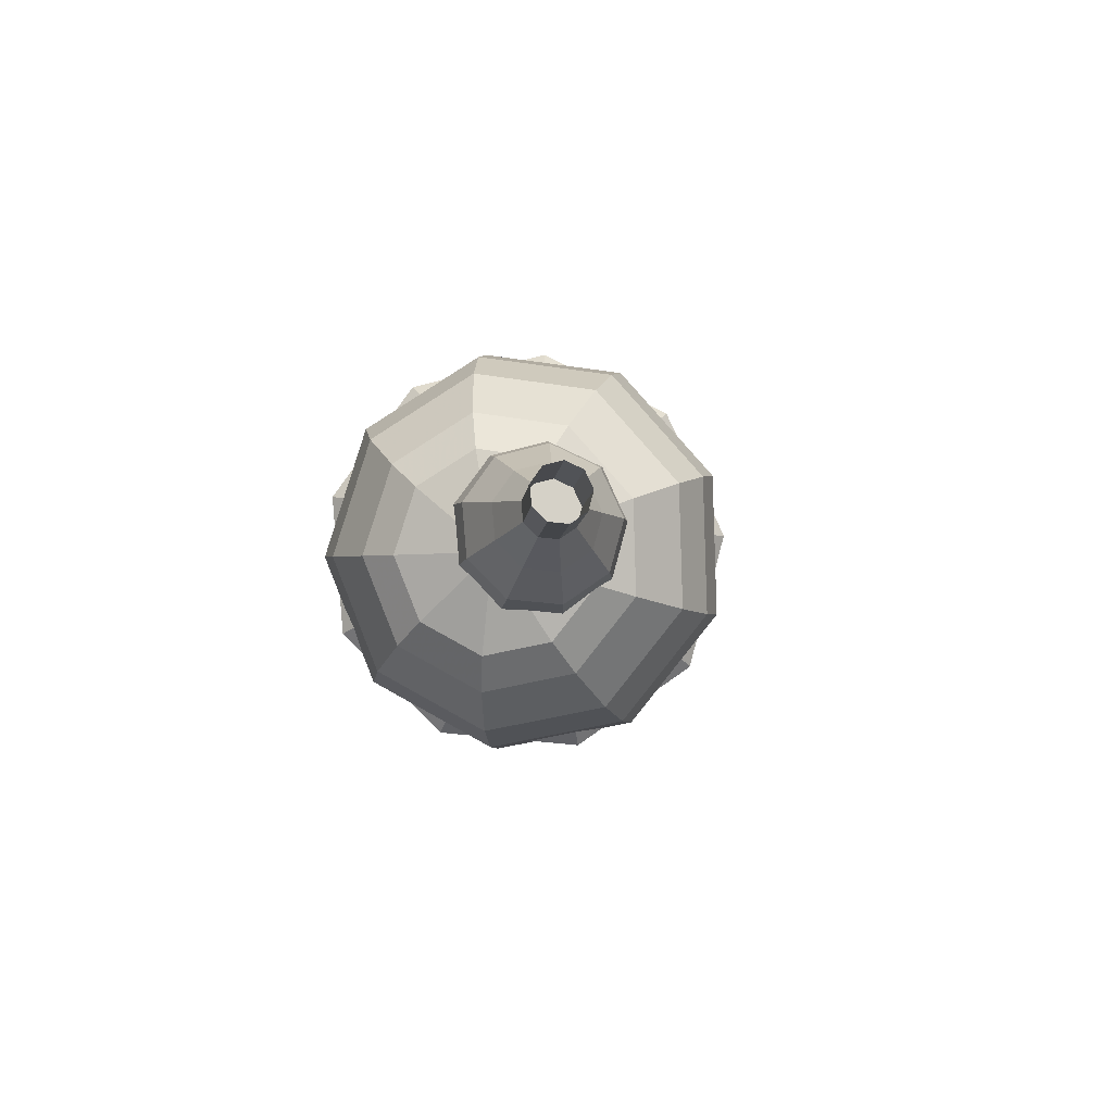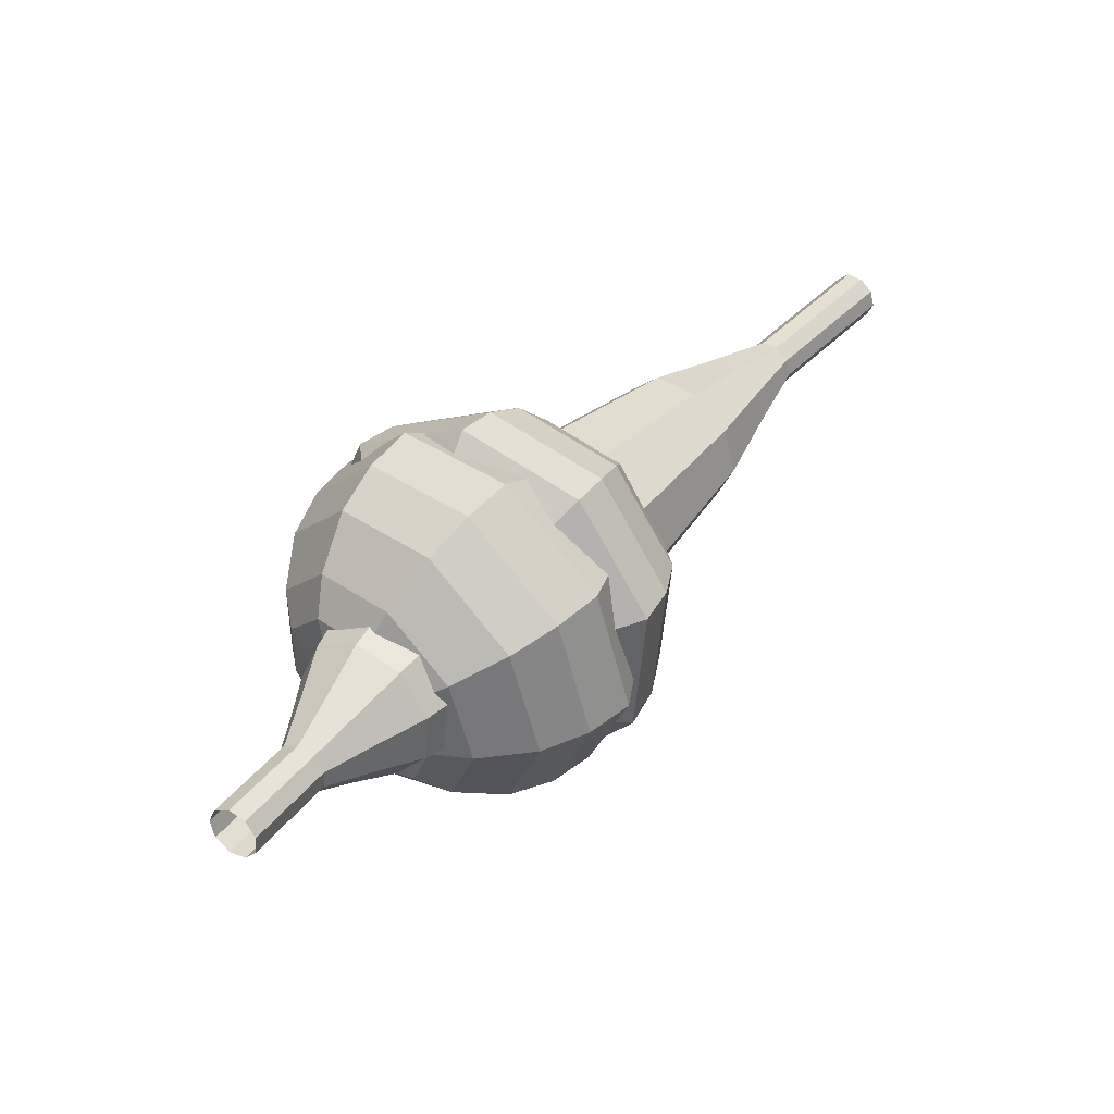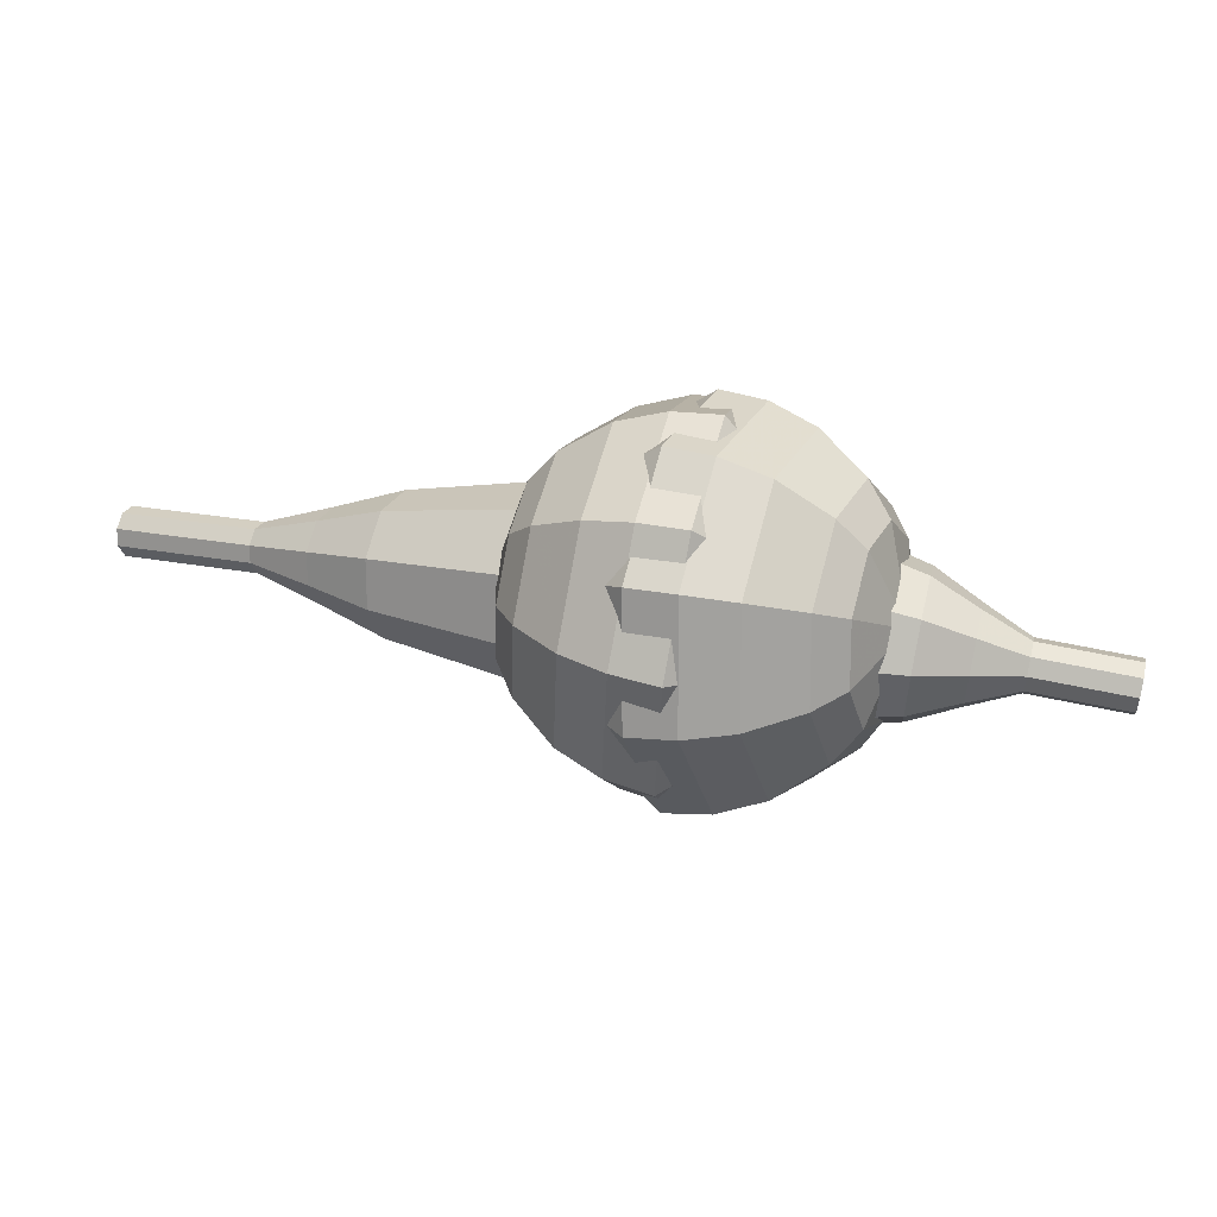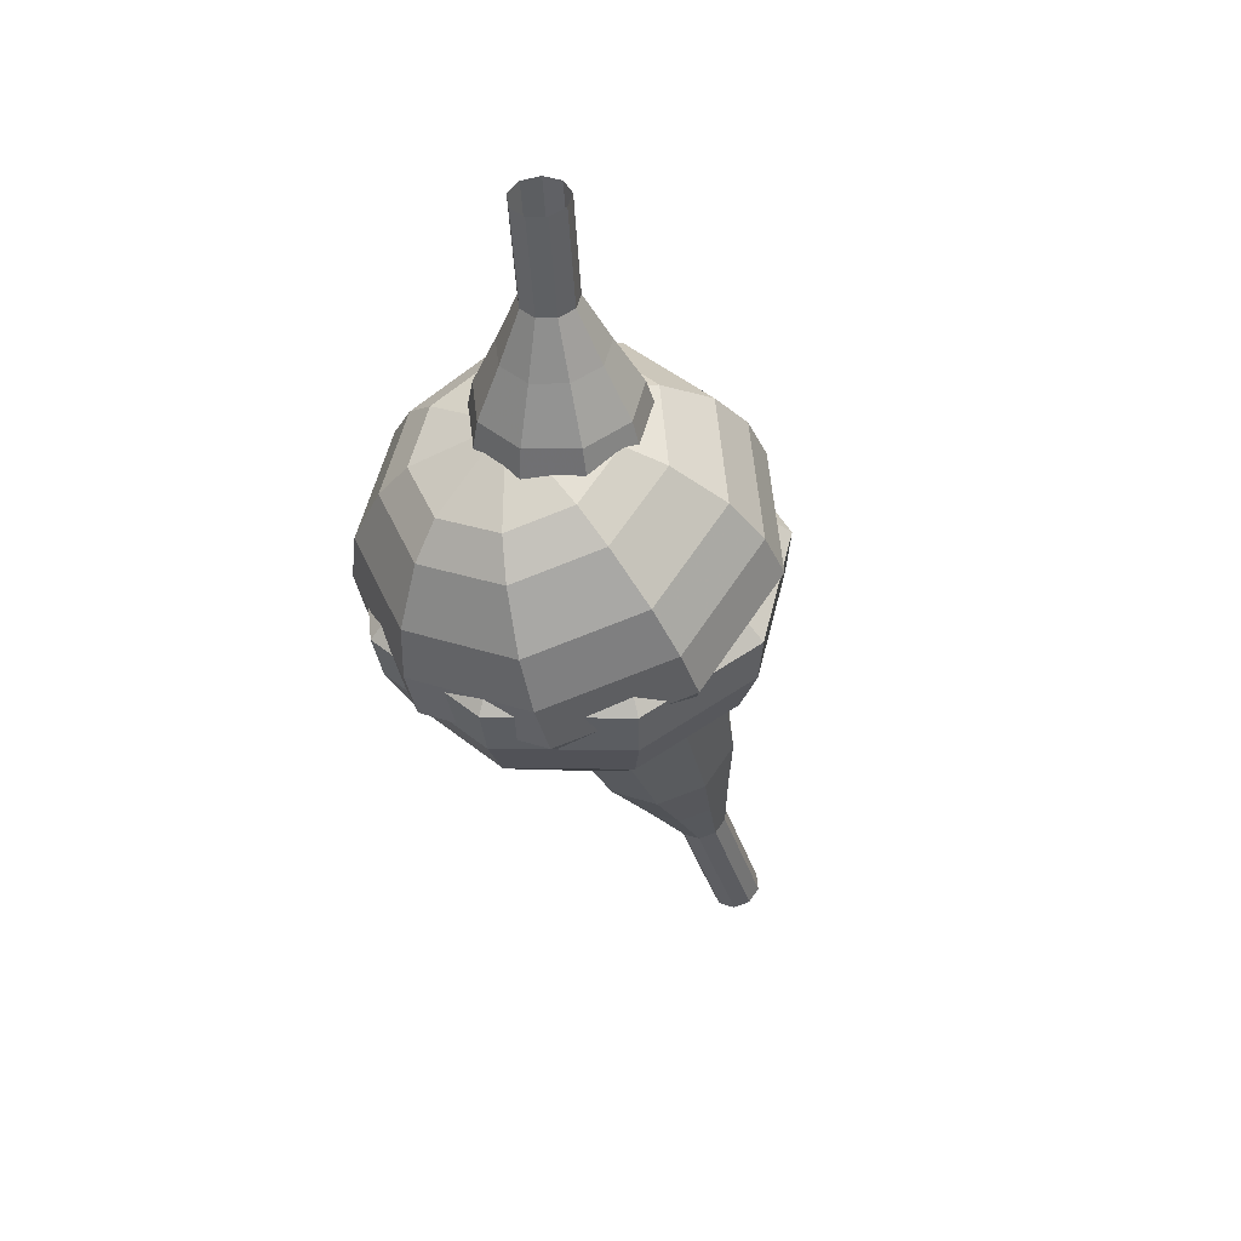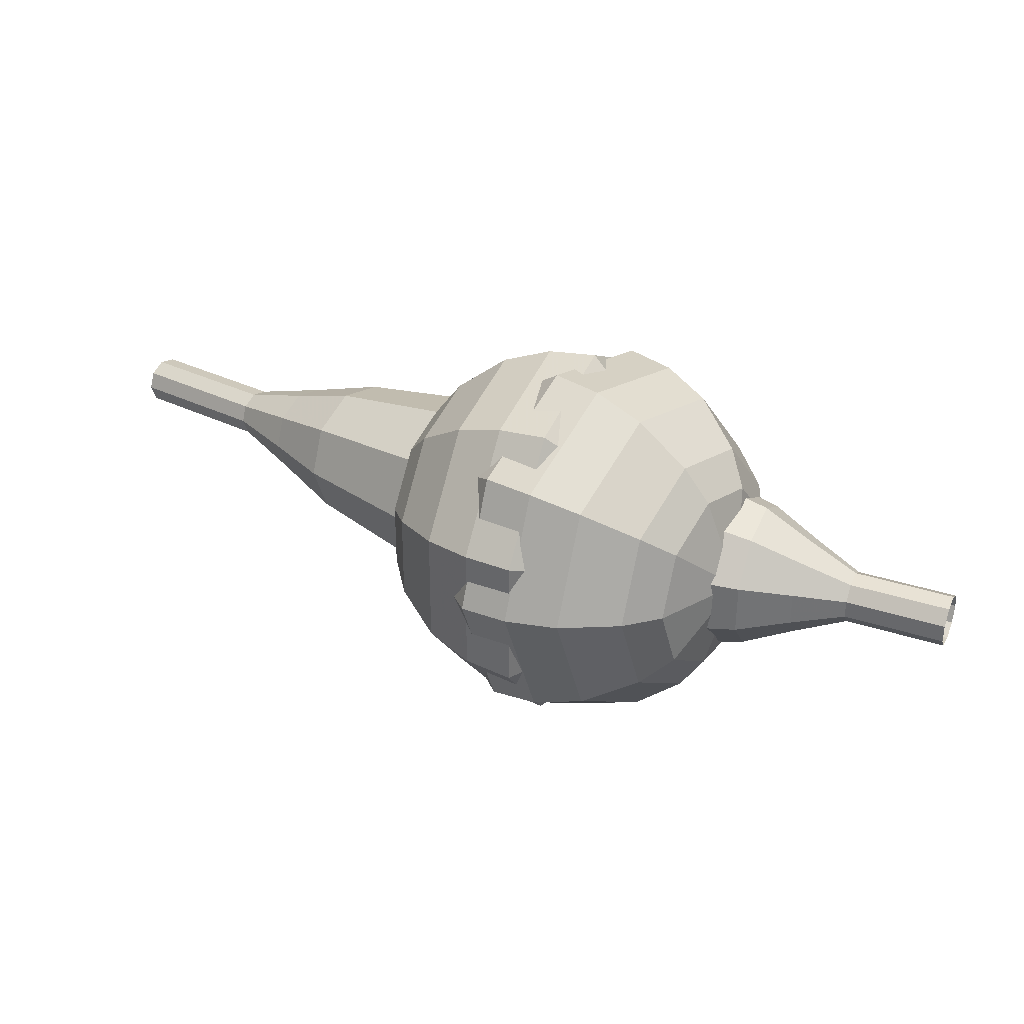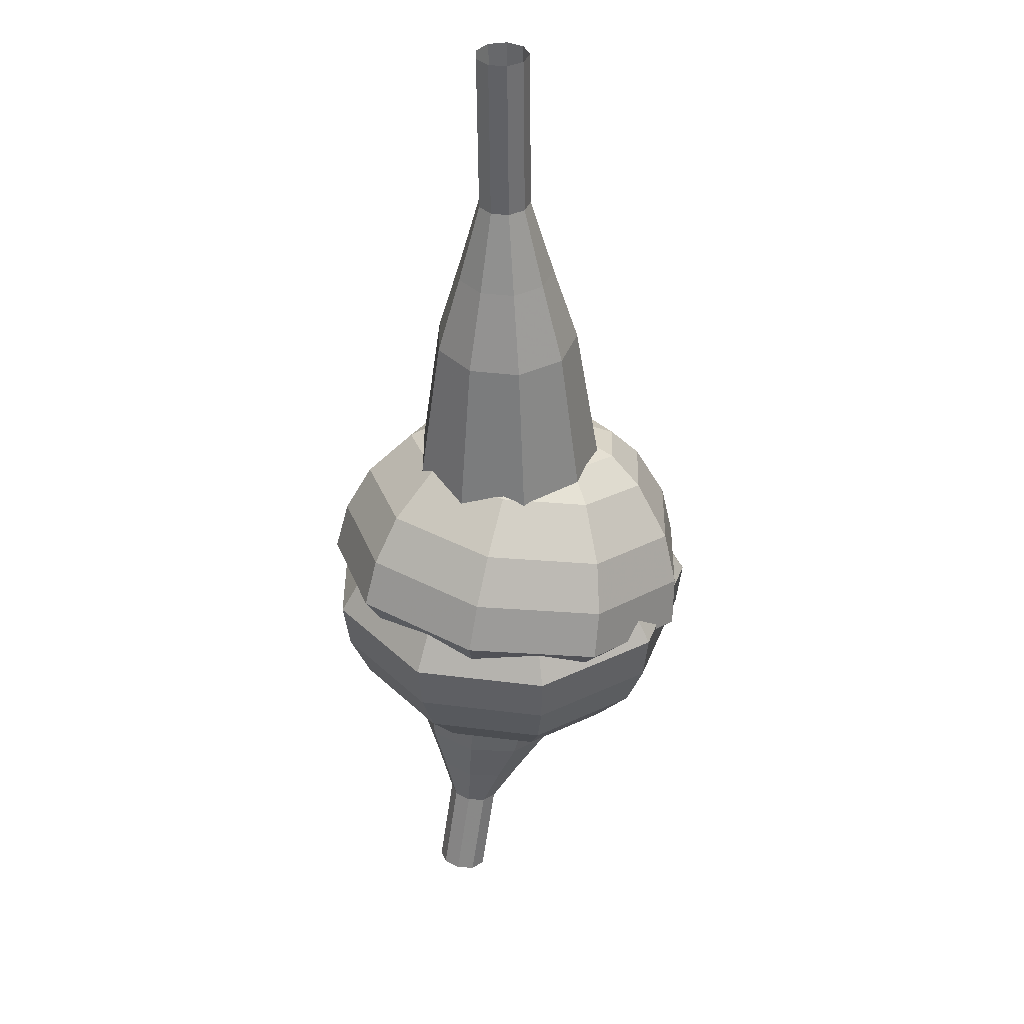
<metadata>
{"format":"obj","ext":"obj","renderer":"f3d","projection":"perspective","resolution":1024,"background":"white","views":[{"elev":-20.4,"azim":69.1,"up":"+Y"},{"elev":19.3,"azim":106.1,"up":"+Y"},{"elev":-43.4,"azim":-17.1,"up":"+Y"},{"elev":-56.4,"azim":77.1,"up":"+Y"},{"elev":76.8,"azim":3.6,"up":"+Z"},{"elev":-79.3,"azim":-112.8,"up":"+Z"}]}
</metadata>
<code>
g tube1
v 174.5 162.3 103.1
v 174.6 162.1 102.4
v 174.5 161.5 102.1
v 174.3 160.8 102.2
v 174.1 160.4 102.7
v 173.9 160.5 103.4
v 173.9 160.9 103.9
v 174 161.6 104
v 174.3 162.2 103.7
v 174.5 162.3 103.1
v 172.7 162.8 102.6
v 172.8 162.5 101.9
v 172.7 161.9 101.6
v 172.6 161.3 101.7
v 172.3 160.9 102.2
v 172.1 160.9 102.9
v 172.1 161.4 103.4
v 172.2 162.1 103.5
v 172.5 162.6 103.2
v 172.7 162.8 102.6
v 170.9 163.2 102.1
v 171 163 101.4
v 171 162.4 101.1
v 170.8 161.7 101.2
v 170.5 161.3 101.7
v 170.4 161.4 102.4
v 170.3 161.8 102.9
v 170.5 162.5 103
v 170.7 163.1 102.7
v 170.9 163.2 102.1
v 169.4 164.5 101.5
v 169.6 164 100.4
v 169.5 162.9 99.76
v 169.1 161.7 99.98
v 168.6 161 100.9
v 168.3 161.1 102.2
v 168.2 161.9 103.1
v 168.5 163.2 103.3
v 168.9 164.2 102.7
v 169.4 164.5 101.5
v 167.8 165.9 101
v 168.1 165.2 99.29
v 168 163.5 98.36
v 167.4 161.7 98.69
v 166.7 160.6 100.1
v 166.2 160.7 102
v 166.1 162 103.4
v 166.5 163.8 103.7
v 167.2 165.4 102.8
v 167.8 165.9 101
v 164.5 167.7 100
v 164.9 166.7 97.69
v 164.7 164.5 96.46
v 163.9 162.1 96.89
v 163 160.6 98.78
v 162.4 160.8 101.3
v 162.3 162.5 103.1
v 162.8 165 103.6
v 163.6 167 102.3
v 164.5 167.7 100
v 161.9 172.3 99
v 162.7 170.2 94.35
v 162.2 165.8 91.88
v 160.8 160.9 92.74
v 158.9 158 96.53
v 157.6 158.3 101.5
v 157.4 161.8 105.3
v 158.4 166.7 106.1
v 160.2 170.9 103.6
v 161.9 172.3 99
v 160 172.5 98.5
v 160.8 170.5 94
v 160.4 166.2 91.61
v 159 161.5 92.44
v 157.2 158.7 96.11
v 155.9 159 100.9
v 155.7 162.3 104.6
v 156.7 167.1 105.4
v 158.4 171.1 103
v 160 172.5 98.5
v 158.1 172.2 98
v 158.8 170.4 93.98
v 158.4 166.6 91.83
v 157.1 162.4 92.58
v 155.6 159.8 95.86
v 154.4 160.1 100.1
v 154.2 163.1 103.4
v 155.1 167.4 104.2
v 156.6 171 102
v 158.1 172.2 98
v 156 171.1 97.5
v 156.5 169.8 94.43
v 156.2 166.9 92.79
v 155.2 163.7 93.36
v 154 161.7 95.86
v 153.2 161.9 99.13
v 153 164.2 101.6
v 153.7 167.5 102.2
v 154.9 170.2 100.6
v 156 171.1 97.5
v 154.8 170.1 97.25
v 155.2 169.1 95
v 155 166.9 93.8
v 154.2 164.6 94.22
v 153.3 163.2 96.05
v 152.7 163.3 98.45
v 152.6 165 100.3
v 153.1 167.4 100.7
v 154 169.4 99.5
v 154.8 170.1 97.25
v 153 166.8 97
v 153 166.8 97
v 153 166.8 97
v 153 166.8 97
v 153 166.8 97
v 153 166.8 97
v 153 166.8 97
v 153 166.8 97
v 153 166.8 97
v 153 166.8 97
f 1 2 12
f 12 11 1
f 2 3 13
f 13 12 2
f 3 4 14
f 14 13 3
f 4 5 15
f 15 14 4
f 5 6 16
f 16 15 5
f 6 7 17
f 17 16 6
f 7 8 18
f 18 17 7
f 8 9 19
f 19 18 8
f 9 10 20
f 20 19 9
f 11 12 22
f 22 21 11
f 12 13 23
f 23 22 12
f 13 14 24
f 24 23 13
f 14 15 25
f 25 24 14
f 15 16 26
f 26 25 15
f 16 17 27
f 27 26 16
f 17 18 28
f 28 27 17
f 18 19 29
f 29 28 18
f 19 20 30
f 30 29 19
f 21 22 32
f 32 31 21
f 22 23 33
f 33 32 22
f 23 24 34
f 34 33 23
f 24 25 35
f 35 34 24
f 25 26 36
f 36 35 25
f 26 27 37
f 37 36 26
f 27 28 38
f 38 37 27
f 28 29 39
f 39 38 28
f 29 30 40
f 40 39 29
f 31 32 42
f 42 41 31
f 32 33 43
f 43 42 32
f 33 34 44
f 44 43 33
f 34 35 45
f 45 44 34
f 35 36 46
f 46 45 35
f 36 37 47
f 47 46 36
f 37 38 48
f 48 47 37
f 38 39 49
f 49 48 38
f 39 40 50
f 50 49 39
f 41 42 52
f 52 51 41
f 42 43 53
f 53 52 42
f 43 44 54
f 54 53 43
f 44 45 55
f 55 54 44
f 45 46 56
f 56 55 45
f 46 47 57
f 57 56 46
f 47 48 58
f 58 57 47
f 48 49 59
f 59 58 48
f 49 50 60
f 60 59 49
f 51 52 62
f 62 61 51
f 52 53 63
f 63 62 52
f 53 54 64
f 64 63 53
f 54 55 65
f 65 64 54
f 55 56 66
f 66 65 55
f 56 57 67
f 67 66 56
f 57 58 68
f 68 67 57
f 58 59 69
f 69 68 58
f 59 60 70
f 70 69 59
f 61 62 72
f 72 71 61
f 62 63 73
f 73 72 62
f 63 64 74
f 74 73 63
f 64 65 75
f 75 74 64
f 65 66 76
f 76 75 65
f 66 67 77
f 77 76 66
f 67 68 78
f 78 77 67
f 68 69 79
f 79 78 68
f 69 70 80
f 80 79 69
f 71 72 82
f 82 81 71
f 72 73 83
f 83 82 72
f 73 74 84
f 84 83 73
f 74 75 85
f 85 84 74
f 75 76 86
f 86 85 75
f 76 77 87
f 87 86 76
f 77 78 88
f 88 87 77
f 78 79 89
f 89 88 78
f 79 80 90
f 90 89 79
f 81 82 92
f 92 91 81
f 82 83 93
f 93 92 82
f 83 84 94
f 94 93 83
f 84 85 95
f 95 94 84
f 85 86 96
f 96 95 85
f 86 87 97
f 97 96 86
f 87 88 98
f 98 97 87
f 88 89 99
f 99 98 88
f 89 90 100
f 100 99 89
f 91 92 102
f 102 101 91
f 92 93 103
f 103 102 92
f 93 94 104
f 104 103 93
f 94 95 105
f 105 104 94
f 95 96 106
f 106 105 95
f 96 97 107
f 107 106 96
f 97 98 108
f 108 107 97
f 98 99 109
f 109 108 98
f 99 100 110
f 110 109 99
f 101 102 112
f 112 111 101
f 102 103 113
f 113 112 102
f 103 104 114
f 114 113 103
f 104 105 115
f 115 114 104
f 105 106 116
f 116 115 105
f 106 107 117
f 117 116 106
f 107 108 118
f 118 117 107
f 108 109 119
f 119 118 108
f 109 110 120
f 120 119 109
v 140.1 172.5 87.95
v 140.4 172.6 87.38
v 140.8 173.1 87.08
v 141 173.8 87.18
v 141 174.3 87.65
v 140.7 174.4 88.25
v 140.3 174.1 88.72
v 140 173.5 88.82
v 139.9 172.9 88.52
v 140.1 172.5 87.95
v 142.5 171.5 89.33
v 142.9 171.6 88.76
v 143.3 172.1 88.46
v 143.5 172.7 88.56
v 143.4 173.2 89.03
v 143.1 173.3 89.64
v 142.8 173 90.1
v 142.4 172.4 90.21
v 142.3 171.8 89.9
v 142.5 171.5 89.33
v 145 170.4 90.71
v 145.3 170.5 90.14
v 145.7 171 89.84
v 145.9 171.6 89.94
v 145.9 172.1 90.41
v 145.6 172.3 91.02
v 145.2 172 91.48
v 144.9 171.4 91.59
v 144.8 170.8 91.28
v 145 170.4 90.71
v 147.1 168.6 92.09
v 147.7 168.7 91.02
v 148.5 169.6 90.46
v 148.9 170.8 90.65
v 148.8 171.8 91.53
v 148.2 172 92.66
v 147.5 171.4 93.54
v 146.9 170.3 93.73
v 146.7 169.2 93.16
v 147.1 168.6 92.09
v 149.1 166.6 93.48
v 150.1 166.9 91.87
v 151.2 168.3 91.02
v 151.8 170.1 91.31
v 151.7 171.5 92.62
v 150.9 171.8 94.33
v 149.8 171 95.64
v 148.9 169.3 95.93
v 148.6 167.6 95.08
v 149.1 166.6 93.48
v 153.6 163.7 96.24
v 155 164 94.1
v 156.4 165.8 92.96
v 157.2 168.2 93.36
v 157.1 170.1 95.1
v 156 170.6 97.38
v 154.5 169.4 99.12
v 153.3 167.2 99.52
v 153 164.9 98.38
v 153.6 163.7 96.24
v 157 158.1 99
v 159.8 158.8 94.72
v 162.6 162.5 92.45
v 164.2 167.3 93.24
v 163.9 171 96.72
v 161.7 171.9 101.3
v 158.7 169.6 104.8
v 156.4 165.2 105.6
v 155.7 160.6 103.3
v 157 158.1 99
v 158.6 157.7 99.86
v 161.3 158.4 95.72
v 164 161.9 93.52
v 165.6 166.5 94.28
v 165.3 170.1 97.66
v 163.2 171.1 102.1
v 160.3 168.8 105.4
v 158 164.5 106.2
v 157.3 160.1 104
v 158.6 157.7 99.86
v 160.5 157.7 100.7
v 162.8 158.3 97.02
v 165.3 161.5 95.05
v 166.7 165.6 95.74
v 166.4 168.9 98.76
v 164.5 169.7 102.7
v 162 167.7 105.7
v 159.9 163.8 106.4
v 159.3 159.9 104.4
v 160.5 157.7 100.7
v 162.6 158.5 101.6
v 164.4 158.9 98.76
v 166.3 161.3 97.26
v 167.4 164.5 97.78
v 167.2 167 100.1
v 165.7 167.6 103.1
v 163.7 166.1 105.4
v 162.2 163.1 105.9
v 161.7 160.1 104.4
v 162.6 158.5 101.6
v 163.9 159.4 102
v 165.2 159.7 99.95
v 166.6 161.5 98.85
v 167.4 163.8 99.23
v 167.2 165.6 100.9
v 166.2 166 103.1
v 164.7 164.9 104.8
v 163.6 162.8 105.2
v 163.3 160.6 104.1
v 163.9 159.4 102
v 166.1 162.4 102.5
v 166.1 162.4 102.5
v 166.1 162.4 102.5
v 166.1 162.4 102.5
v 166.1 162.4 102.5
v 166.1 162.4 102.5
v 166.1 162.4 102.5
v 166.1 162.4 102.5
v 166.1 162.4 102.5
v 166.1 162.4 102.5
f 121 122 132
f 132 131 121
f 122 123 133
f 133 132 122
f 123 124 134
f 134 133 123
f 124 125 135
f 135 134 124
f 125 126 136
f 136 135 125
f 126 127 137
f 137 136 126
f 127 128 138
f 138 137 127
f 128 129 139
f 139 138 128
f 129 130 140
f 140 139 129
f 131 132 142
f 142 141 131
f 132 133 143
f 143 142 132
f 133 134 144
f 144 143 133
f 134 135 145
f 145 144 134
f 135 136 146
f 146 145 135
f 136 137 147
f 147 146 136
f 137 138 148
f 148 147 137
f 138 139 149
f 149 148 138
f 139 140 150
f 150 149 139
f 141 142 152
f 152 151 141
f 142 143 153
f 153 152 142
f 143 144 154
f 154 153 143
f 144 145 155
f 155 154 144
f 145 146 156
f 156 155 145
f 146 147 157
f 157 156 146
f 147 148 158
f 158 157 147
f 148 149 159
f 159 158 148
f 149 150 160
f 160 159 149
f 151 152 162
f 162 161 151
f 152 153 163
f 163 162 152
f 153 154 164
f 164 163 153
f 154 155 165
f 165 164 154
f 155 156 166
f 166 165 155
f 156 157 167
f 167 166 156
f 157 158 168
f 168 167 157
f 158 159 169
f 169 168 158
f 159 160 170
f 170 169 159
f 161 162 172
f 172 171 161
f 162 163 173
f 173 172 162
f 163 164 174
f 174 173 163
f 164 165 175
f 175 174 164
f 165 166 176
f 176 175 165
f 166 167 177
f 177 176 166
f 167 168 178
f 178 177 167
f 168 169 179
f 179 178 168
f 169 170 180
f 180 179 169
f 171 172 182
f 182 181 171
f 172 173 183
f 183 182 172
f 173 174 184
f 184 183 173
f 174 175 185
f 185 184 174
f 175 176 186
f 186 185 175
f 176 177 187
f 187 186 176
f 177 178 188
f 188 187 177
f 178 179 189
f 189 188 178
f 179 180 190
f 190 189 179
f 181 182 192
f 192 191 181
f 182 183 193
f 193 192 182
f 183 184 194
f 194 193 183
f 184 185 195
f 195 194 184
f 185 186 196
f 196 195 185
f 186 187 197
f 197 196 186
f 187 188 198
f 198 197 187
f 188 189 199
f 199 198 188
f 189 190 200
f 200 199 189
f 191 192 202
f 202 201 191
f 192 193 203
f 203 202 192
f 193 194 204
f 204 203 193
f 194 195 205
f 205 204 194
f 195 196 206
f 206 205 195
f 196 197 207
f 207 206 196
f 197 198 208
f 208 207 197
f 198 199 209
f 209 208 198
f 199 200 210
f 210 209 199
f 201 202 212
f 212 211 201
f 202 203 213
f 213 212 202
f 203 204 214
f 214 213 203
f 204 205 215
f 215 214 204
f 205 206 216
f 216 215 205
f 206 207 217
f 217 216 206
f 207 208 218
f 218 217 207
f 208 209 219
f 219 218 208
f 209 210 220
f 220 219 209
f 211 212 222
f 222 221 211
f 212 213 223
f 223 222 212
f 213 214 224
f 224 223 213
f 214 215 225
f 225 224 214
f 215 216 226
f 226 225 215
f 216 217 227
f 227 226 216
f 217 218 228
f 228 227 217
f 218 219 229
f 229 228 218
f 219 220 230
f 230 229 219
f 221 222 232
f 232 231 221
f 222 223 233
f 233 232 222
f 223 224 234
f 234 233 223
f 224 225 235
f 235 234 224
f 225 226 236
f 236 235 225
f 226 227 237
f 237 236 226
f 227 228 238
f 238 237 227
f 228 229 239
f 239 238 228
f 229 230 240
f 240 239 229
g

</code>
